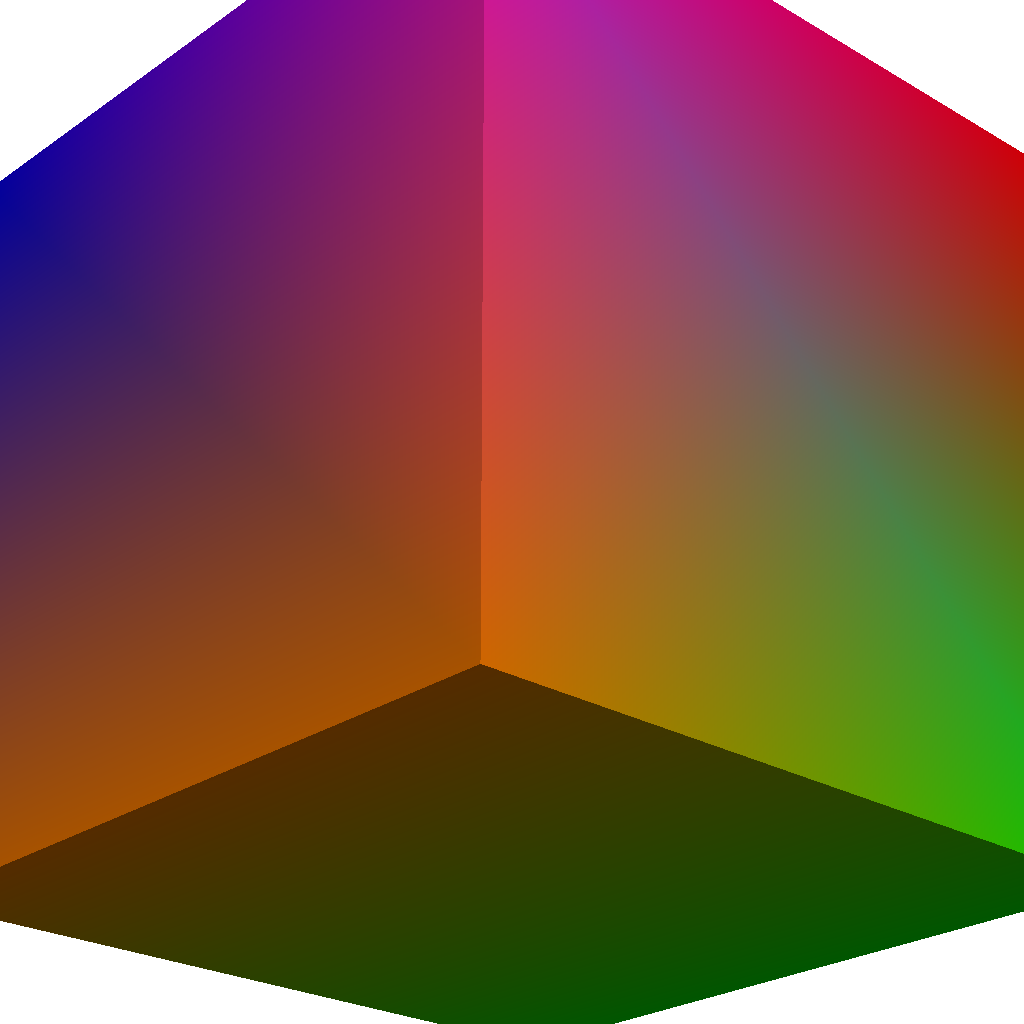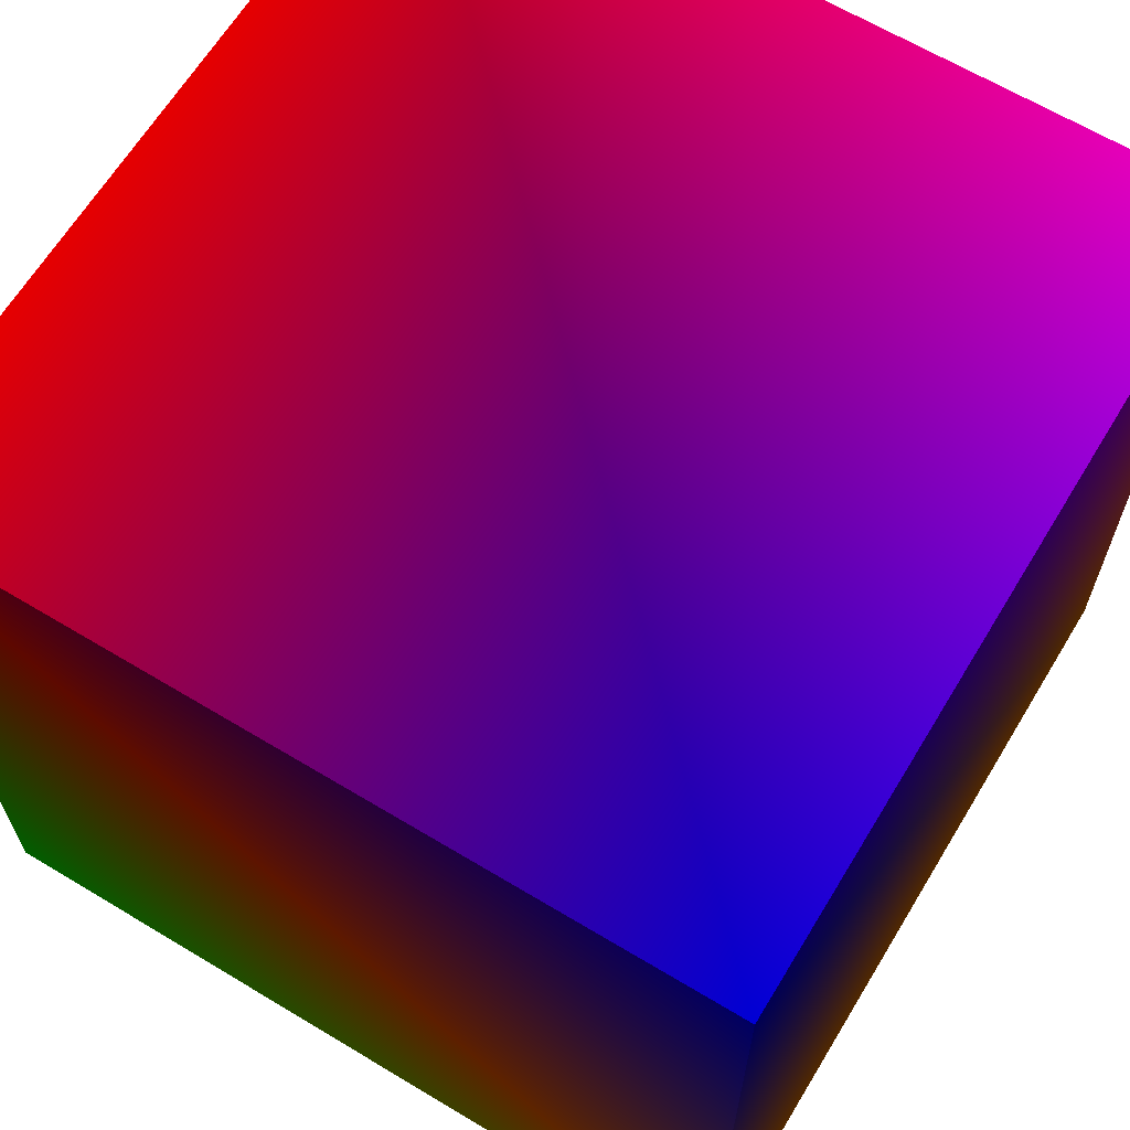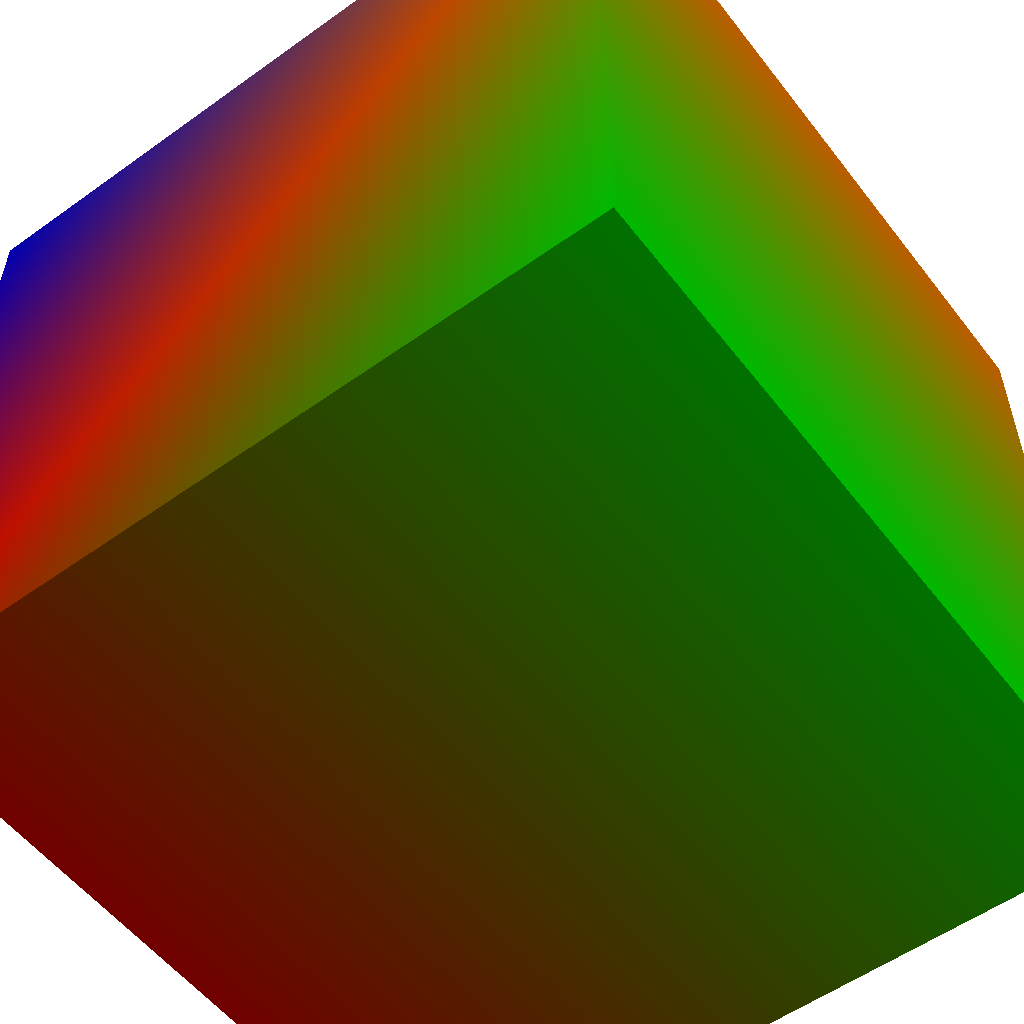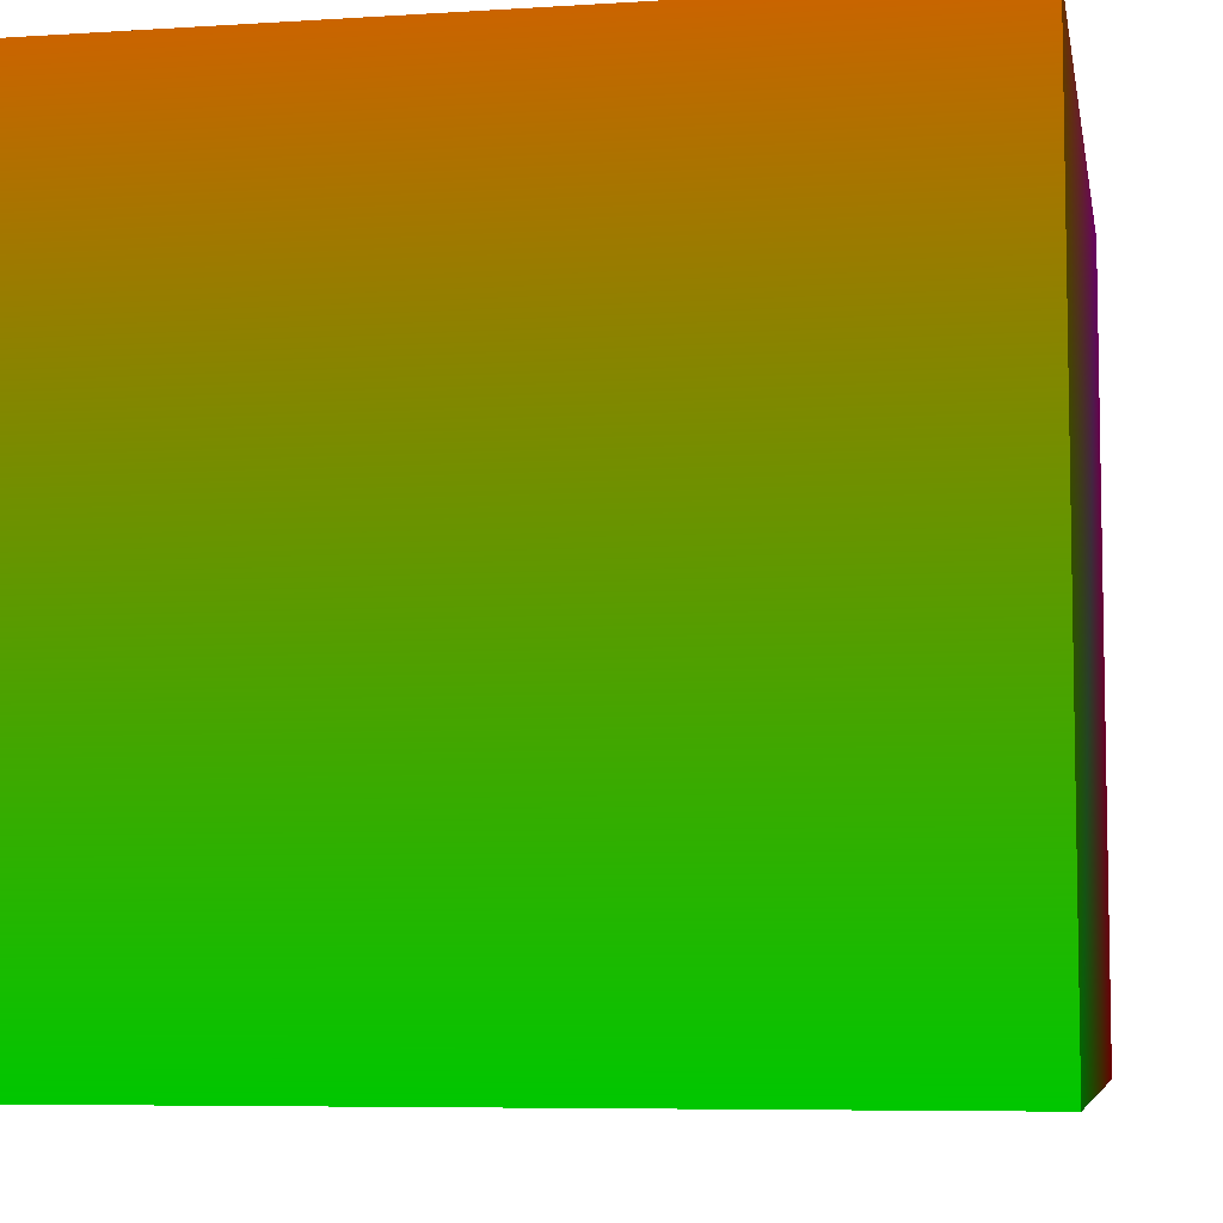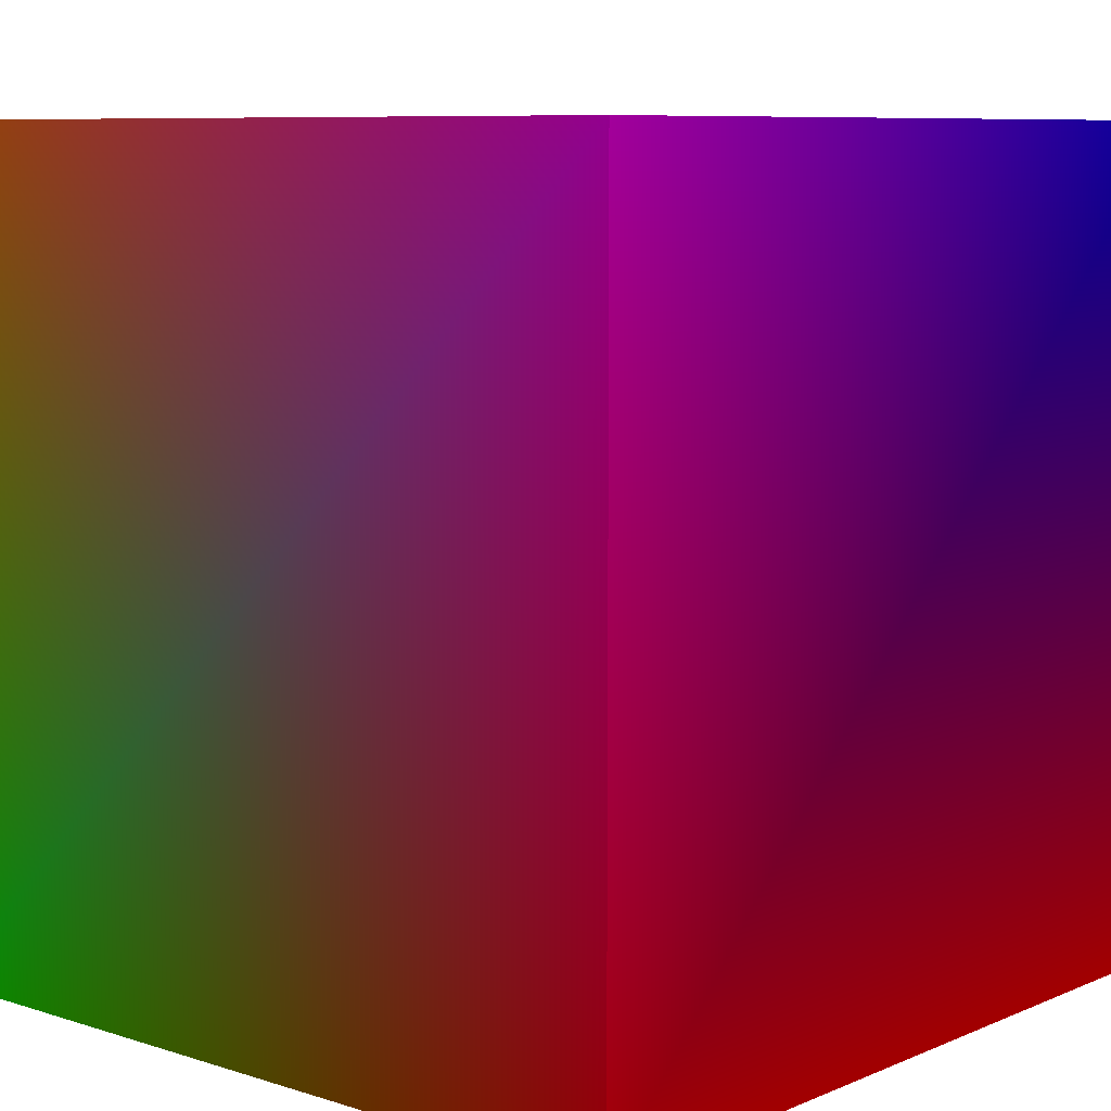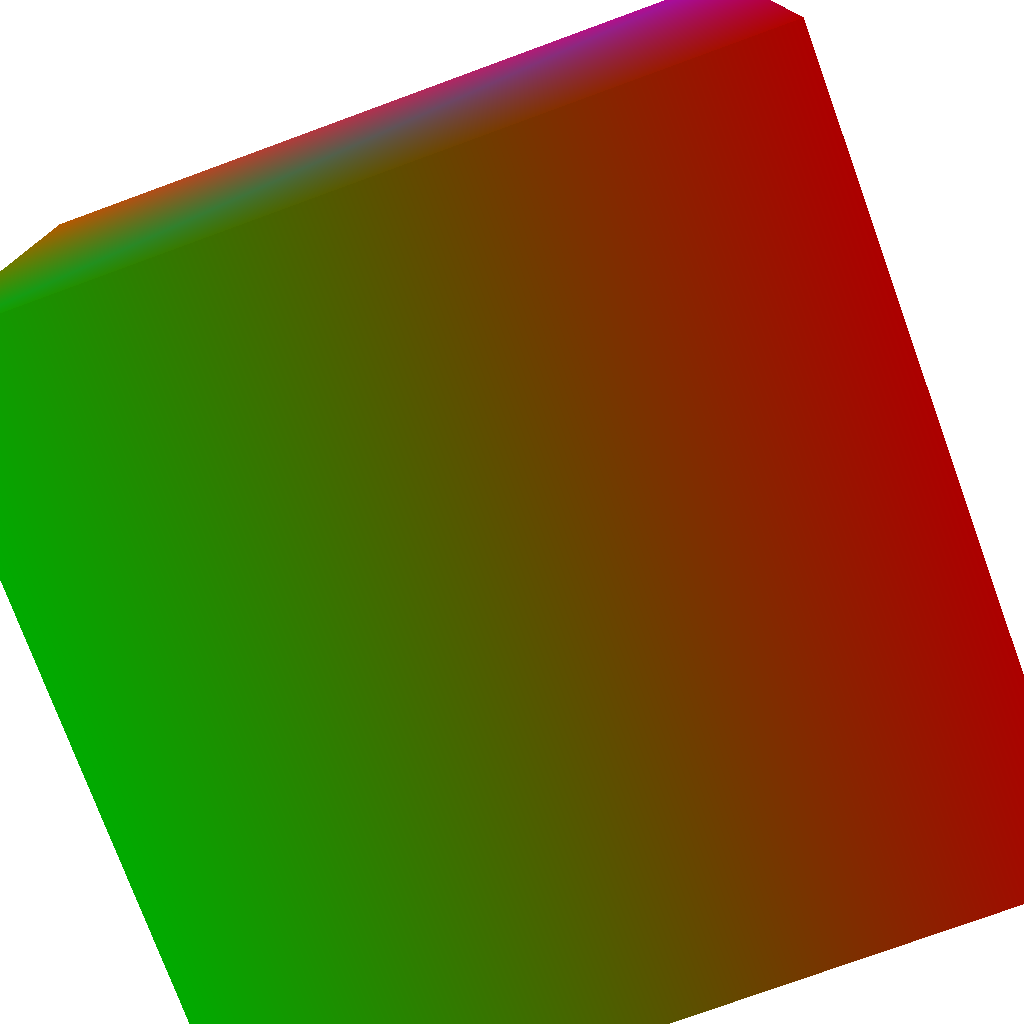
<metadata>
{"format":"obj","ext":"obj","renderer":"f3d","projection":"perspective","resolution":1024,"background":"white","views":[{"elev":-25.8,"azim":-132.6,"up":"+Z"},{"elev":64.8,"azim":121.2,"up":"+Z"},{"elev":-55.3,"azim":127.1,"up":"+Y"},{"elev":-6.8,"azim":-169.6,"up":"+Y"},{"elev":8.2,"azim":-48.9,"up":"+Y"},{"elev":-76.3,"azim":-69.9,"up":"+Y"}]}
</metadata>
<code>
o Cube
v 0.2 -0.2 0.2 1 0 0
v 0.2 0.2 0.2 0 0 1
v 0.2 -0.2 -0.2 0 1 0
v 0.2 0.2 -0.2 1 0.5 0
v -0.2 -0.2 0.2 1 0 0
v -0.2 0.2 0.2 1 0 1
v -0.2 -0.2 -0.2 0 1 0
v -0.2 0.2 -0.2 1 0.5 0
f 5 3 1
f 3 8 4
f 7 6 8
f 2 8 6
f 1 4 2
f 5 2 6
f 5 7 3
f 3 7 8
f 7 5 6
f 2 4 8
f 1 3 4
f 5 1 2

</code>
